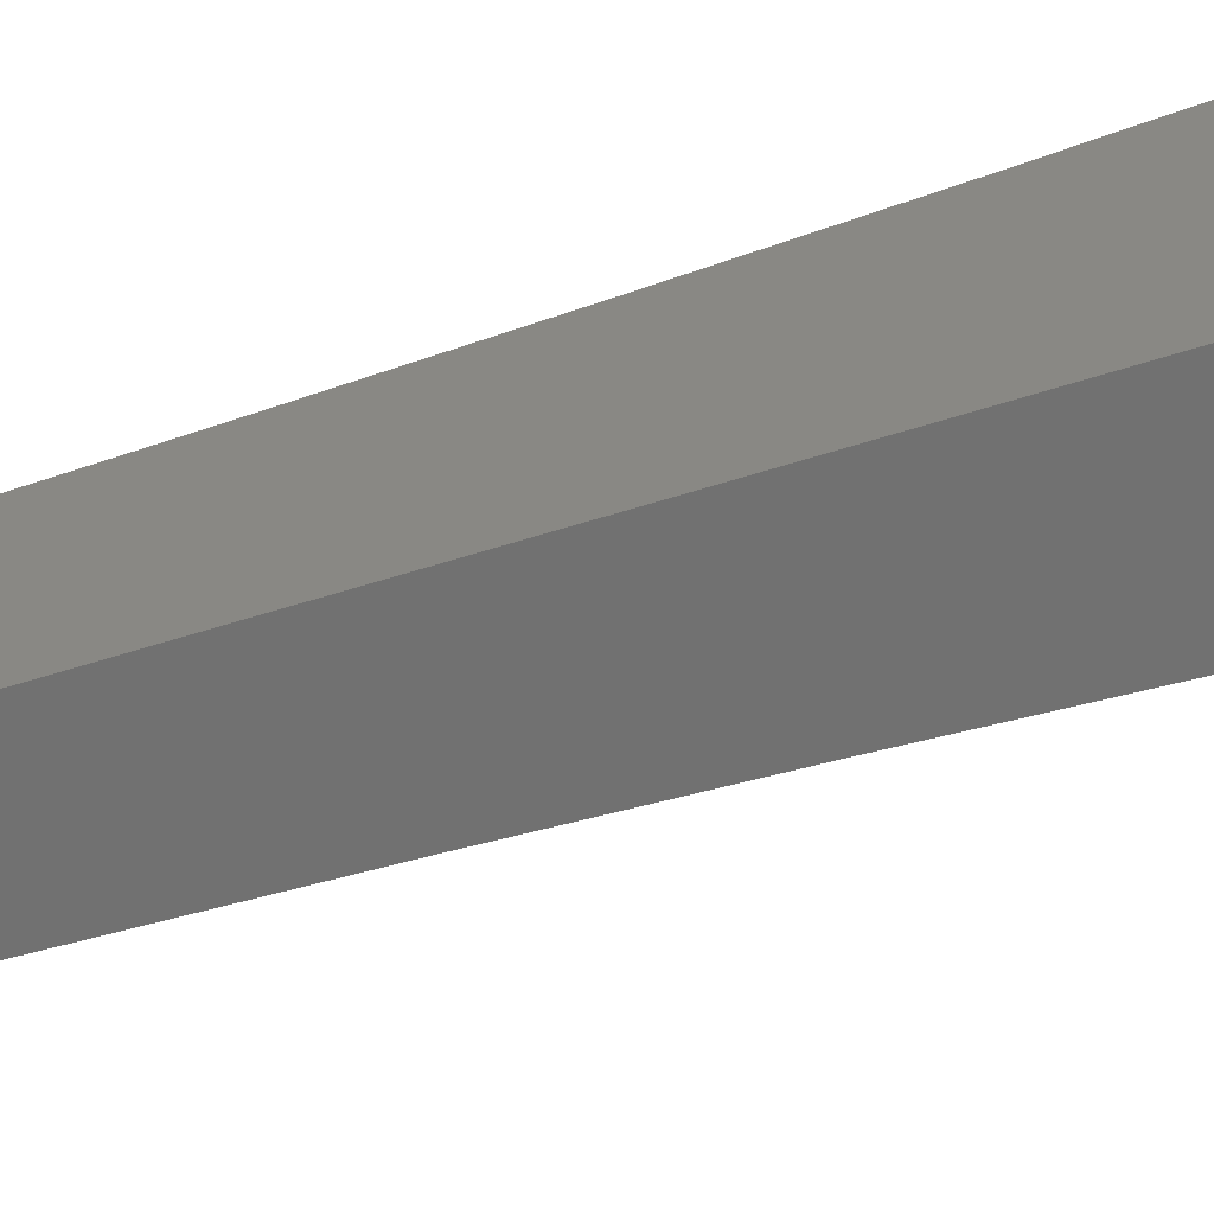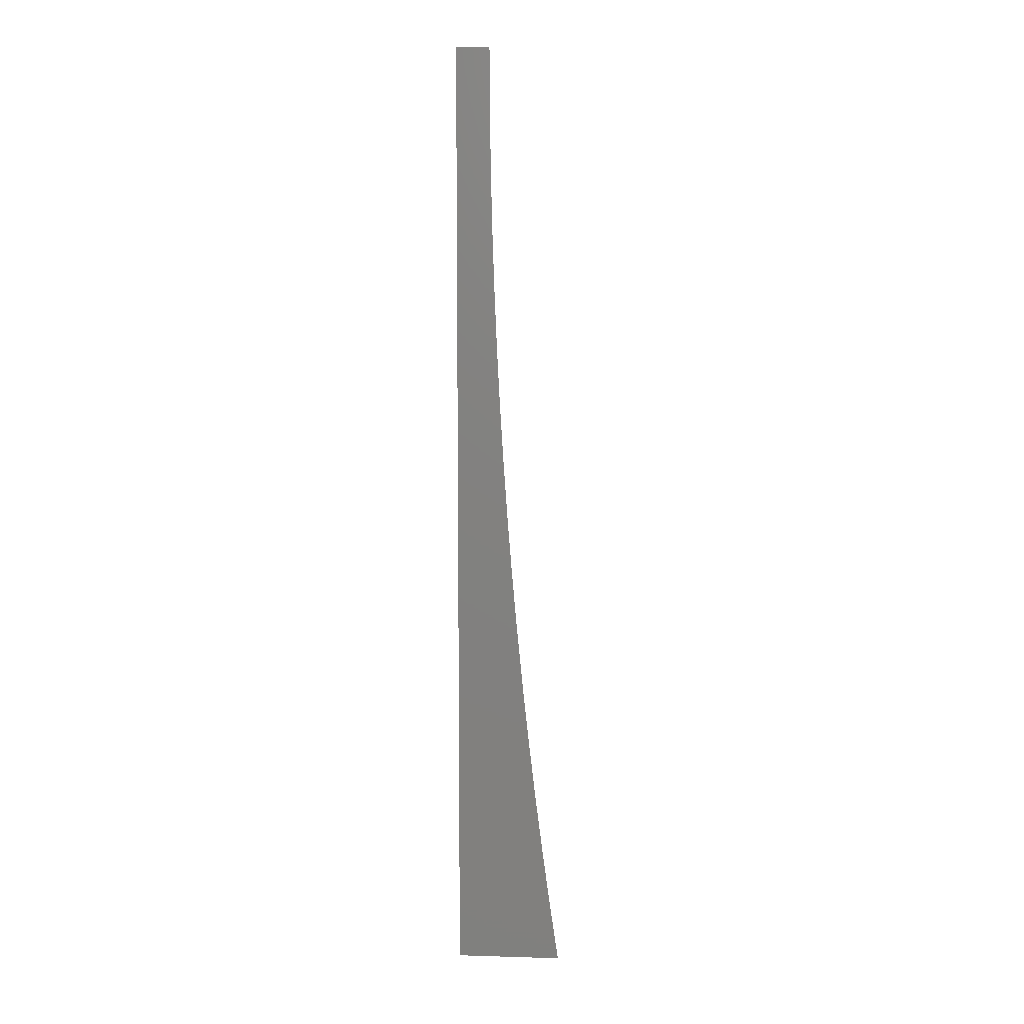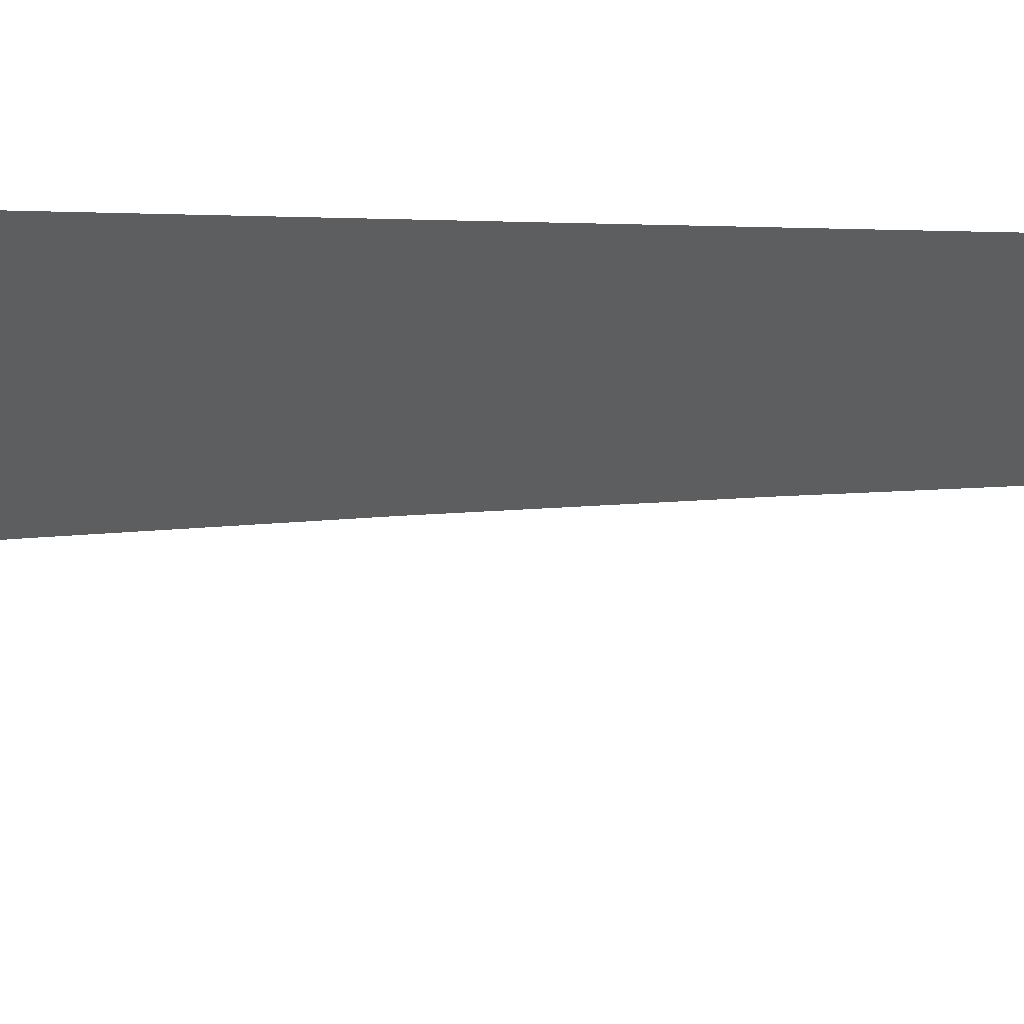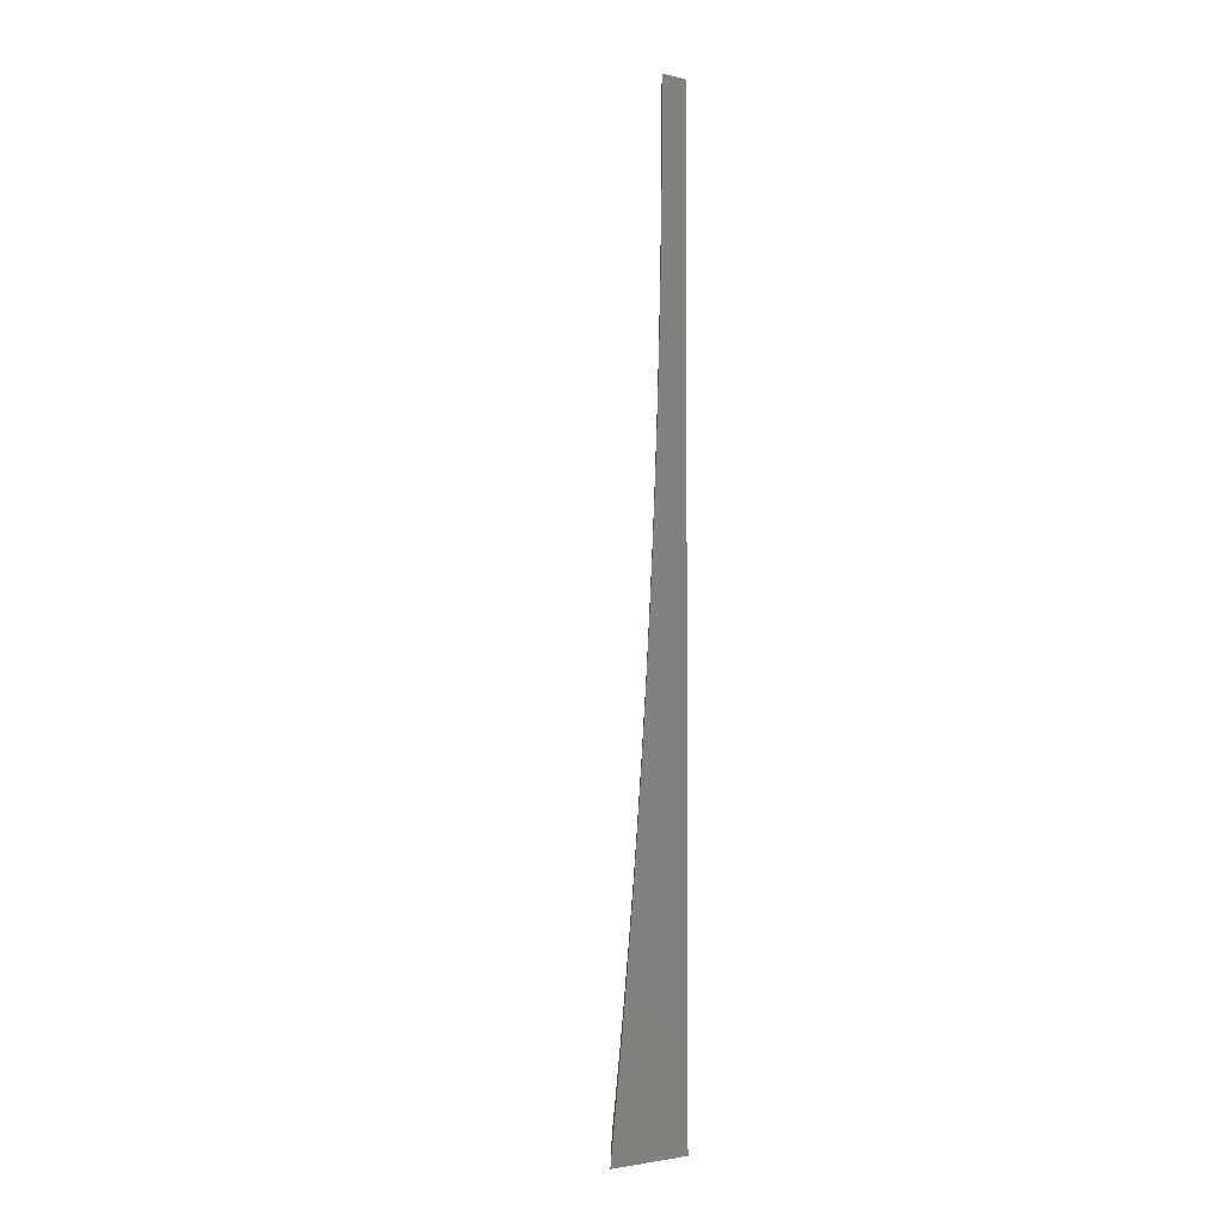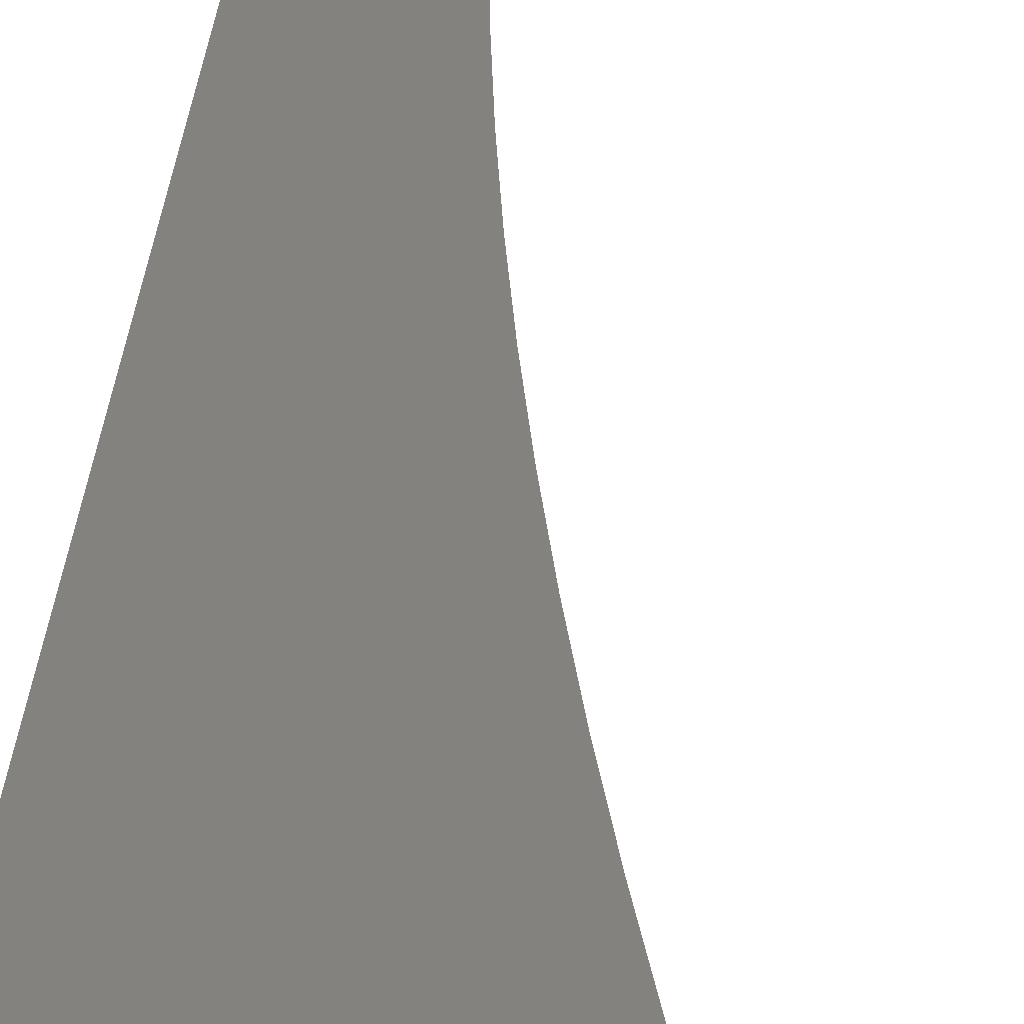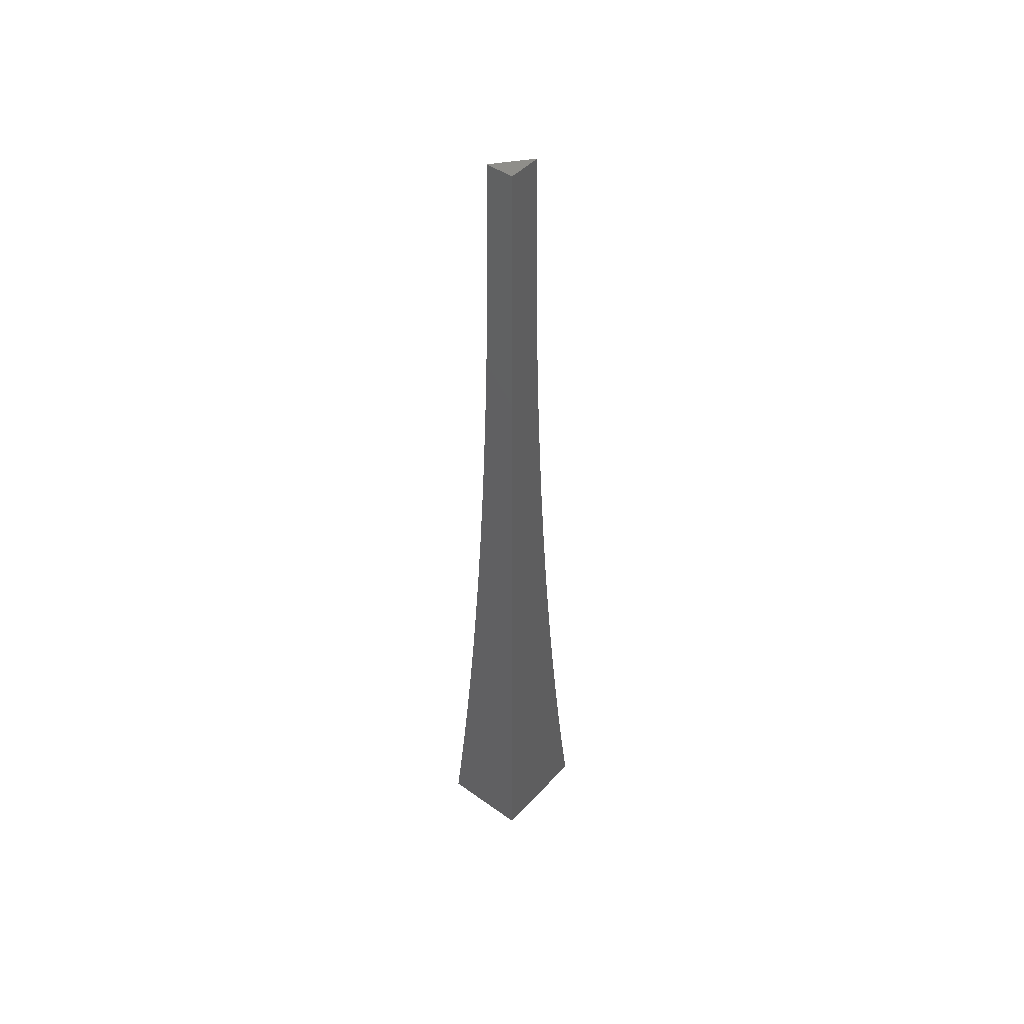
<metadata>
{"format":"stl","ext":"stl","renderer":"f3d","projection":"perspective","resolution":1024,"background":"white","views":[{"elev":26.4,"azim":-123.0,"up":"+Z"},{"elev":7.7,"azim":4.6,"up":"+Y"},{"elev":-1.7,"azim":72.0,"up":"+Z"},{"elev":-3.1,"azim":-129.0,"up":"+Y"},{"elev":17.0,"azim":2.7,"up":"+Z"},{"elev":46.0,"azim":-50.5,"up":"+Y"}]}
</metadata>
<code>
# stl→obj: 44 verts, 84 faces
v -6.945 -1 8.954
v -7 -1 8.909
v -6.953 -0.9437 8.954
v -7 -0.9378 8.916
v -6.962 -0.8797 8.954
v -7 -0.8755 8.923
v -6.97 -0.8158 8.954
v -7 -0.8132 8.93
v -6.977 -0.752 8.954
v -7 -0.7509 8.936
v -6.984 -0.6884 8.954
v -7 -0.6885 8.941
v -7 -0.626 8.946
v -6.99 -0.6251 8.954
v -7 -0.5635 8.951
v -6.996 -0.5616 8.954
v -7 -0.501 8.955
v -6.946 -0.5014 9
v -6.95 -0.4389 9
v -7 -0.4385 8.959
v -6.954 -0.3763 9
v -7 -0.3759 8.962
v -6.957 -0.3136 9
v -7 -0.3133 8.965
v -6.96 -0.2509 9
v -7 -0.2507 8.967
v -6.962 -0.1882 9
v -7 -0.188 8.969
v -6.963 -0.1255 9
v -7 -0.1254 8.97
v -6.964 -0.06276 9
v -7 -0.0627 8.971
v -6.965 -8.338e-16 9
v -7 -8.381e-16 8.971
v -6.941 -0.5639 9
v -6.935 -0.6264 9
v -6.929 -0.6888 9
v -6.922 -0.7512 9
v -6.915 -0.8135 9
v -6.907 -0.8757 9
v -6.898 -0.9379 9
v -6.889 -1 9
v -7 -1 9
v -7 0 9
f 1 2 3
f 3 2 4
f 3 4 5
f 5 4 6
f 5 6 7
f 7 6 8
f 7 8 9
f 9 8 10
f 9 10 11
f 11 10 12
f 11 12 13
f 11 13 14
f 14 13 15
f 14 15 16
f 16 15 17
f 16 17 18
f 18 17 19
f 19 17 20
f 19 20 21
f 21 20 22
f 21 22 23
f 23 22 24
f 23 24 25
f 25 24 26
f 25 26 27
f 27 26 28
f 27 28 29
f 29 28 30
f 29 30 31
f 31 30 32
f 31 32 33
f 33 32 34
f 18 35 16
f 16 35 14
f 35 36 14
f 14 36 11
f 36 37 11
f 11 37 9
f 37 38 9
f 9 38 7
f 38 39 7
f 7 39 5
f 39 40 5
f 5 40 3
f 40 41 3
f 3 41 1
f 41 42 1
f 2 1 43
f 43 1 42
f 42 41 43
f 43 41 40
f 43 40 39
f 39 38 43
f 43 38 37
f 43 37 36
f 36 35 43
f 43 35 18
f 43 18 19
f 19 21 43
f 43 21 23
f 43 23 44
f 44 23 25
f 44 25 27
f 27 29 44
f 44 29 31
f 44 31 33
f 34 32 44
f 44 32 30
f 44 30 28
f 28 26 44
f 44 26 24
f 44 24 43
f 43 24 22
f 43 22 20
f 20 17 43
f 43 17 15
f 43 15 13
f 13 12 43
f 43 12 10
f 43 10 8
f 8 6 43
f 43 6 4
f 43 4 2
f 33 34 44

</code>
